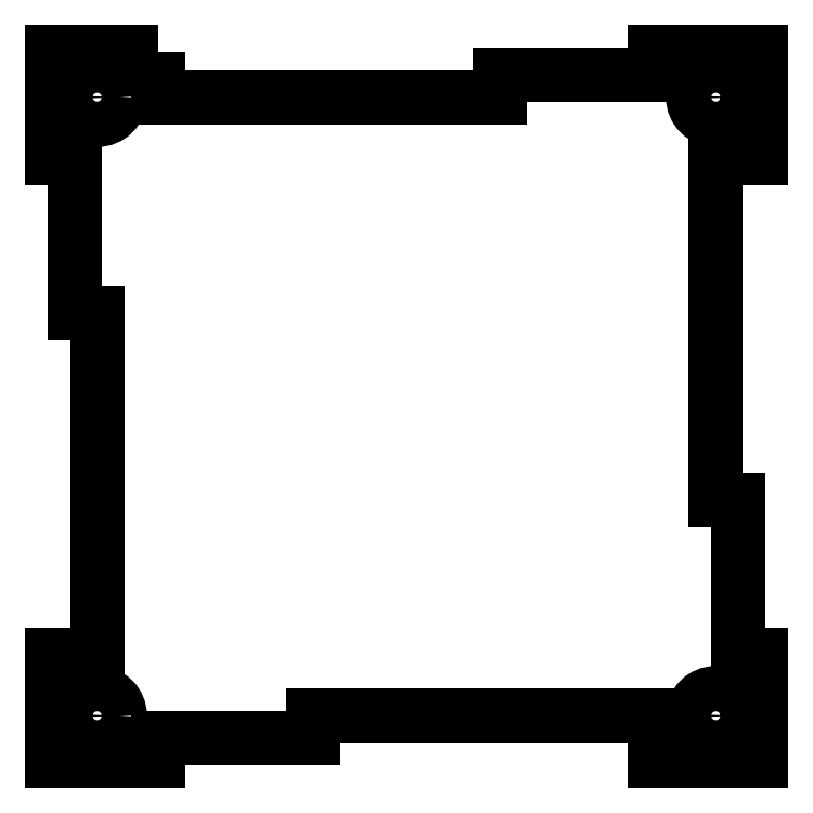
<metadata>
{"format":"dxf","ext":"dxf","renderer":"ezdxf+matplotlib","layout":"modelspace","background":"white","min_lineweight":24,"dpi":150}
</metadata>
<code>
0
SECTION
2
ENTITIES
0
CIRCLE
8
0
10
-3
20
43.8
30
0
40
1.5
210
0
220
-0
230
1
0
CIRCLE
8
0
10
-43.8
20
3
30
0
40
1.5
210
0
220
-0
230
1
0
CIRCLE
8
0
10
-3
20
3
30
0
40
1.5
210
0
220
-0
230
1
0
CIRCLE
8
0
10
-43.8
20
43.8
30
0
40
1.5
210
0
220
-0
230
1
0
LWPOLYLINE
8
0
90
28
70
1
43
0
10
-39.8
20
46.8
10
-39.8
20
43.8
10
-17.27
20
43.8
10
-17.27
20
45.3
10
-7
20
45.3
10
-7
20
46.8
10
0
20
46.8
10
0
20
39.8
10
-3
20
39.8
10
-3
20
17.27
10
-1.5
20
17.27
10
-1.5
20
7
10
0
20
7
10
0
20
0
10
-7
20
0
10
-7
20
3
10
-29.53
20
3
10
-29.53
20
1.5
10
-39.8
20
1.5
10
-39.8
20
0
10
-46.8
20
0
10
-46.8
20
7
10
-43.8
20
7
10
-43.8
20
29.53
10
-45.3
20
29.53
10
-45.3
20
39.8
10
-46.8
20
39.8
10
-46.8
20
46.8
0
ENDSEC
0
EOF

</code>
